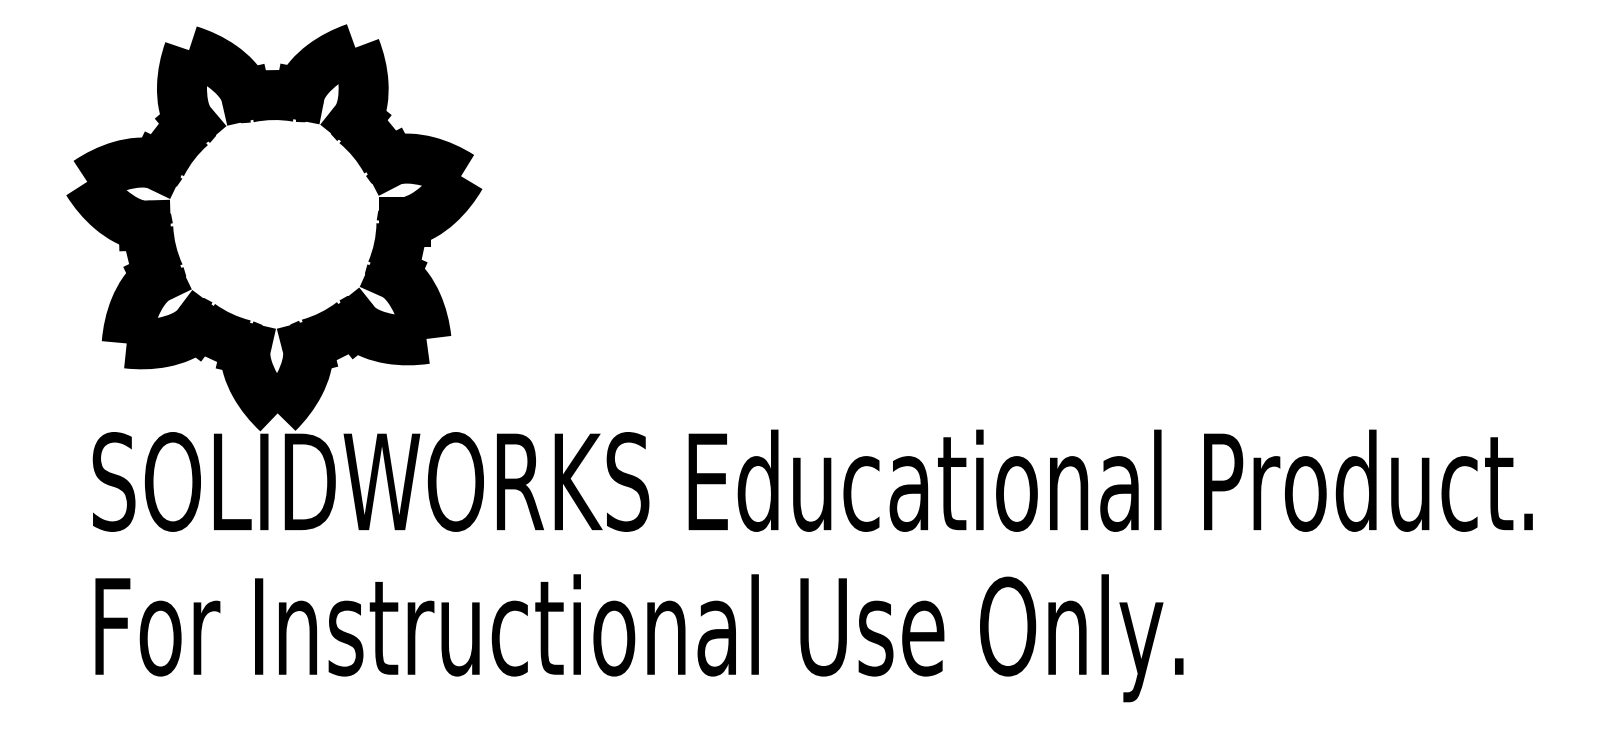
<metadata>
{"format":"dxf","ext":"dxf","renderer":"ezdxf+matplotlib","layout":"modelspace","background":"white","min_lineweight":24,"dpi":150}
</metadata>
<code>
0
SECTION
2
ENTITIES
0
SPLINE
8
0
210
0
220
0
230
1
70
     8
71
     3
72
    18
73
    14
74
     0
42
1e-09
43
1e-08
40
0
40
0
40
0
40
0
40
0.03125
40
0.03125
40
0.0625
40
0.0625
40
0.125
40
0.125
40
0.25
40
0.25
40
0.5
40
0.5
40
1
40
1
40
1
40
1
10
0.2366
20
-0.1054
30
0
10
0.238
20
-0.106
30
0
10
0.2392
20
-0.1068
30
0
10
0.2418
20
-0.1085
30
0
10
0.243
20
-0.1094
30
0
10
0.2466
20
-0.1122
30
0
10
0.2488
20
-0.1143
30
0
10
0.2553
20
-0.1206
30
0
10
0.2592
20
-0.1252
30
0
10
0.2701
20
-0.1398
30
0
10
0.276
20
-0.1504
30
0
10
0.2909
20
-0.1836
30
0
10
0.2967
20
-0.2074
30
0
10
0.2993
20
-0.2315
30
0
0
SPLINE
8
0
210
0
220
0
230
1
70
     8
71
     3
72
    18
73
    14
74
     0
42
1e-09
43
1e-08
40
0
40
0
40
0
40
0
40
0.5
40
0.5
40
0.75
40
0.75
40
0.875
40
0.875
40
0.9375
40
0.9375
40
0.9688
40
0.9688
40
1
40
1
40
1
40
1
10
0.2993
20
-0.2315
30
0
10
0.2754
20
-0.235
30
0
10
0.2508
20
-0.2354
30
0
10
0.215
20
-0.2294
30
0
10
0.2032
20
-0.2263
30
0
10
0.1864
20
-0.2194
30
0
10
0.1809
20
-0.2168
30
0
10
0.1731
20
-0.2121
30
0
10
0.1706
20
-0.2105
30
0
10
0.167
20
-0.2077
30
0
10
0.1658
20
-0.2067
30
0
10
0.1635
20
-0.2047
30
0
10
0.1624
20
-0.2037
30
0
10
0.1615
20
-0.2025
30
0
0
SPLINE
8
0
210
0
220
0
230
1
70
     8
71
     3
72
    18
73
    14
74
     0
42
1e-09
43
1e-08
40
0
40
0
40
0
40
0
40
0.03125
40
0.03125
40
0.0625
40
0.0625
40
0.125
40
0.125
40
0.25
40
0.25
40
0.5
40
0.5
40
1
40
1
40
1
40
1
10
0.06514
20
-0.2507
30
0
10
0.06552
20
-0.2522
30
0
10
0.06568
20
-0.2537
30
0
10
0.06593
20
-0.2567
30
0
10
0.06599
20
-0.2582
30
0
10
0.06602
20
-0.2627
30
0
10
0.06585
20
-0.2658
30
0
10
0.06492
20
-0.2748
30
0
10
0.06375
20
-0.2808
30
0
10
0.05912
20
-0.2983
30
0
10
0.05453
20
-0.3096
30
0
10
0.03784
20
-0.3419
30
0
10
0.02283
20
-0.3613
30
0
10
0.005662
20
-0.3784
30
0
0
SPLINE
8
0
210
0
220
0
230
1
70
     8
71
     3
72
    18
73
    14
74
     0
42
1e-09
43
1e-08
40
0
40
0
40
0
40
0
40
0.5
40
0.5
40
0.75
40
0.75
40
0.875
40
0.875
40
0.9375
40
0.9375
40
0.9687
40
0.9687
40
1
40
1
40
1
40
1
10
0.005662
20
-0.3784
30
0
10
-0.01201
20
-0.3618
30
0
10
-0.02759
20
-0.3429
30
0
10
-0.04524
20
-0.3111
30
0
10
-0.05017
20
-0.3
30
0
10
-0.05532
20
-0.2825
30
0
10
-0.05667
20
-0.2766
30
0
10
-0.05787
20
-0.2676
30
0
10
-0.05814
20
-0.2646
30
0
10
-0.05824
20
-0.2601
30
0
10
-0.05823
20
-0.2585
30
0
10
-0.05806
20
-0.2555
30
0
10
-0.05795
20
-0.254
30
0
10
-0.05761
20
-0.2525
30
0
0
SPLINE
8
0
210
0
220
0
230
1
70
     8
71
     3
72
    18
73
    14
74
     0
42
1e-09
43
1e-08
40
0
40
0
40
0
40
0
40
0.5
40
0.5
40
0.75
40
0.75
40
0.875
40
0.875
40
0.9375
40
0.9375
40
0.9688
40
0.9688
40
1
40
1
40
1
40
1
10
-0.2923
20
-0.2404
30
0
10
-0.2903
20
-0.2162
30
0
10
-0.2852
20
-0.1922
30
0
10
-0.2714
20
-0.1586
30
0
10
-0.2658
20
-0.1478
30
0
10
-0.2554
20
-0.1329
30
0
10
-0.2516
20
-0.1282
30
0
10
-0.2453
20
-0.1216
30
0
10
-0.2431
20
-0.1195
30
0
10
-0.2396
20
-0.1166
30
0
10
-0.2384
20
-0.1157
30
0
10
-0.2359
20
-0.1139
30
0
10
-0.2347
20
-0.1131
30
0
10
-0.2333
20
-0.1124
30
0
0
SPLINE
8
0
210
0
220
0
230
1
70
     8
71
     3
72
    18
73
    14
74
     0
42
1e-09
43
1e-08
40
0
40
0
40
0
40
0
40
0.03125
40
0.03125
40
0.0625
40
0.0625
40
0.125
40
0.125
40
0.25
40
0.25
40
0.5
40
0.5
40
1
40
1
40
1
40
1
10
-0.2588
20
-0.007764
30
0
10
-0.2604
20
-0.007809
30
0
10
-0.2619
20
-0.007624
30
0
10
-0.2649
20
-0.007202
30
0
10
-0.2664
20
-0.006923
30
0
10
-0.2708
20
-0.005944
30
0
10
-0.2737
20
-0.005101
30
0
10
-0.2823
20
-0.002182
30
0
10
-0.2879
20
0.000283
30
0
10
-0.304
20
0.008708
30
0
10
-0.3139
20
0.0157
30
0
10
-0.3417
20
0.03915
30
0
10
-0.3573
20
0.0581
30
0
10
-0.3701
20
0.07864
30
0
0
SPLINE
8
0
210
0
220
0
230
1
70
     8
71
     3
72
    18
73
    14
74
     0
42
1e-09
43
1e-08
40
0
40
0
40
0
40
0
40
0.5
40
0.5
40
0.75
40
0.75
40
0.875
40
0.875
40
0.9375
40
0.9375
40
0.9688
40
0.9688
40
1
40
1
40
1
40
1
10
-0.3701
20
0.07864
30
0
10
-0.35
20
0.09218
30
0
10
-0.3281
20
0.1032
30
0
10
-0.2932
20
0.1133
30
0
10
-0.2812
20
0.1156
30
0
10
-0.2631
20
0.1168
30
0
10
-0.257
20
0.1168
30
0
10
-0.248
20
0.1159
30
0
10
-0.245
20
0.1155
30
0
10
-0.2405
20
0.1146
30
0
10
-0.239
20
0.1143
30
0
10
-0.2361
20
0.1134
30
0
10
-0.2347
20
0.113
30
0
10
-0.2333
20
0.1123
30
0
0
SPLINE
8
0
210
0
220
0
230
1
70
     8
71
     3
72
    18
73
    14
74
     0
42
1e-09
43
1e-08
40
0
40
0
40
0
40
0
40
0.03125
40
0.03125
40
0.0625
40
0.0625
40
0.125
40
0.125
40
0.25
40
0.25
40
0.5
40
0.5
40
1
40
1
40
1
40
1
10
-0.1674
20
0.1975
30
0
10
-0.1684
20
0.1987
30
0
10
-0.1692
20
0.2
30
0
10
-0.1707
20
0.2026
30
0
10
-0.1714
20
0.2039
30
0
10
-0.1734
20
0.208
30
0
10
-0.1746
20
0.2108
30
0
10
-0.1777
20
0.2193
30
0
10
-0.1792
20
0.2252
30
0
10
-0.1827
20
0.2431
30
0
10
-0.1834
20
0.2552
30
0
10
-0.1824
20
0.2915
30
0
10
-0.1773
20
0.3155
30
0
10
-0.1692
20
0.3384
30
0
0
SPLINE
8
0
210
0
220
0
230
1
70
     8
71
     3
72
    18
73
    14
74
     0
42
1e-09
43
1e-08
40
0
40
0
40
0
40
0
40
0.5
40
0.5
40
0.75
40
0.75
40
0.875
40
0.875
40
0.9375
40
0.9375
40
0.9688
40
0.9688
40
1
40
1
40
1
40
1
10
-0.1692
20
0.3384
30
0
10
-0.1461
20
0.3311
30
0
10
-0.1239
20
0.3208
30
0
10
-0.09418
20
0.2999
30
0
10
-0.08491
20
0.2919
30
0
10
-0.0727
20
0.2785
30
0
10
-0.06892
20
0.2737
30
0
10
-0.06393
20
0.2661
30
0
10
-0.06238
20
0.2635
30
0
10
-0.06032
20
0.2595
30
0
10
-0.05967
20
0.2581
30
0
10
-0.05851
20
0.2553
30
0
10
-0.05795
20
0.2539
30
0
10
-0.05761
20
0.2524
30
0
0
SPLINE
8
0
210
0
220
0
230
1
70
     8
71
     3
72
    18
73
    14
74
     0
42
1e-09
43
1e-08
40
0
40
0
40
0
40
0
40
0.03125
40
0.03125
40
0.0625
40
0.0625
40
0.125
40
0.125
40
0.25
40
0.25
40
0.5
40
0.5
40
1
40
1
40
1
40
1
10
0.05009
20
0.254
30
0
10
0.05038
20
0.2555
30
0
10
0.0509
20
0.257
30
0
10
0.05198
20
0.2598
30
0
10
0.05258
20
0.2612
30
0
10
0.05452
20
0.2653
30
0
10
0.05599
20
0.2679
30
0
10
0.06075
20
0.2757
30
0
10
0.06439
20
0.2805
30
0
10
0.07619
20
0.2943
30
0
10
0.08522
20
0.3025
30
0
10
0.1143
20
0.3244
30
0
10
0.1362
20
0.3353
30
0
10
0.1591
20
0.3433
30
0
0
SPLINE
8
0
210
0
220
0
230
1
70
     8
71
     3
72
    18
73
    14
74
     0
42
1e-09
43
1e-08
40
0
40
0
40
0
40
0
40
0.5
40
0.5
40
0.75
40
0.75
40
0.875
40
0.875
40
0.9375
40
0.9375
40
0.9688
40
0.9688
40
1
40
1
40
1
40
1
10
0.1591
20
0.3433
30
0
10
0.1678
20
0.3207
30
0
10
0.1736
20
0.2969
30
0
10
0.1758
20
0.2606
30
0
10
0.1754
20
0.2484
30
0
10
0.1724
20
0.2305
30
0
10
0.1711
20
0.2245
30
0
10
0.1683
20
0.2159
30
0
10
0.1672
20
0.2131
30
0
10
0.1653
20
0.2089
30
0
10
0.1646
20
0.2076
30
0
10
0.1632
20
0.2049
30
0
10
0.1624
20
0.2036
30
0
10
0.1615
20
0.2024
30
0
0
SPLINE
8
0
210
0
220
0
230
1
70
     8
71
     3
72
    18
73
    14
74
     0
42
1e-09
43
1e-08
40
0
40
0
40
0
40
0
40
0.03125
40
0.03125
40
0.0625
40
0.0625
40
0.125
40
0.125
40
0.25
40
0.25
40
0.5
40
0.5
40
1
40
1
40
1
40
1
10
0.2299
20
0.1192
30
0
10
0.2312
20
0.1199
30
0
10
0.2327
20
0.1204
30
0
10
0.2356
20
0.1213
30
0
10
0.237
20
0.1217
30
0
10
0.2414
20
0.1228
30
0
10
0.2444
20
0.1233
30
0
10
0.2534
20
0.1244
30
0
10
0.2595
20
0.1246
30
0
10
0.2777
20
0.124
30
0
10
0.2897
20
0.122
30
0
10
0.3249
20
0.1129
30
0
10
0.3471
20
0.1026
30
0
10
0.3676
20
0.08965
30
0
0
SPLINE
8
0
210
0
220
0
230
1
70
     8
71
     3
72
    18
73
    14
74
     0
42
1e-09
43
1e-08
40
0
40
0
40
0
40
0
40
0.5
40
0.5
40
0.75
40
0.75
40
0.875
40
0.875
40
0.9375
40
0.9375
40
0.9687
40
0.9687
40
1
40
1
40
1
40
1
10
0.3676
20
0.08965
30
0
10
0.3554
20
0.06874
30
0
10
0.3404
20
0.04933
30
0
10
0.3134
20
0.02505
30
0
10
0.3036
20
0.01777
30
0
10
0.2877
20
0.008866
30
0
10
0.2823
20
0.006236
30
0
10
0.2738
20
0.003061
30
0
10
0.2709
20
0.002131
30
0
10
0.2665
20
0.00102
30
0
10
0.265
20
0.0006961
30
0
10
0.262
20
0.0001847
30
0
10
0.2605
20
-4.56e-05
30
0
10
0.259
20
-4.56e-05
30
0
0
SPLINE
8
0
210
0
220
0
230
1
70
     8
71
     3
72
    18
73
    14
74
     0
42
1e-09
43
1e-08
40
0
40
0
40
0
40
0
40
0.03125
40
0.03125
40
0.0625
40
0.0625
40
0.125
40
0.125
40
0.25
40
0.25
40
0.5
40
0.5
40
1
40
1
40
1
40
1
10
-0.1553
20
-0.2072
30
0
10
-0.1563
20
-0.2085
30
0
10
-0.1573
20
-0.2095
30
0
10
-0.1595
20
-0.2116
30
0
10
-0.1607
20
-0.2126
30
0
10
-0.1642
20
-0.2154
30
0
10
-0.1667
20
-0.2172
30
0
10
-0.1743
20
-0.2221
30
0
10
-0.1797
20
-0.2249
30
0
10
-0.1963
20
-0.2322
30
0
10
-0.208
20
-0.2357
30
0
10
-0.2437
20
-0.2428
30
0
10
-0.2682
20
-0.2431
30
0
10
-0.2923
20
-0.2404
30
0
0
LINE
8
0
10
0.2549
20
-4.56e-05
30
0
11
0.259
21
-4.56e-05
31
0
0
LINE
8
0
10
0.2366
20
-0.1054
30
0
11
0.2328
21
-0.1037
31
0
0
LINE
8
0
10
0.1589
20
-0.1993
30
0
11
0.1615
21
-0.2025
31
0
0
LINE
8
0
10
0.06514
20
-0.2507
30
0
11
0.06411
21
-0.2467
31
0
0
LINE
8
0
10
-0.0567
20
-0.2485
30
0
11
-0.05761
21
-0.2525
31
0
0
LINE
8
0
10
-0.1553
20
-0.2072
30
0
11
-0.1529
21
-0.204
31
0
0
LINE
8
0
10
-0.2296
20
-0.1106
30
0
11
-0.2333
21
-0.1124
31
0
0
LINE
8
0
10
-0.2588
20
-0.007764
30
0
11
-0.2547
21
-0.007642
31
0
0
LINE
8
0
10
-0.2296
20
0.1105
30
0
11
-0.2333
21
0.1123
31
0
0
LINE
8
0
10
-0.1674
20
0.1975
30
0
11
-0.1648
21
0.1944
31
0
0
LINE
8
0
10
-0.0567
20
0.2484
30
0
11
-0.05761
21
0.2524
31
0
0
LINE
8
0
10
0.05009
20
0.254
30
0
11
0.0493
21
0.25
31
0
0
LINE
8
0
10
0.1589
20
0.1992
30
0
11
0.1615
21
0.2024
31
0
0
LINE
8
0
10
0.2299
20
0.1192
30
0
11
0.2262
21
0.1173
31
0
0
ARC
8
0
10
0.2549
20
-0.004967
30
0
40
0.004921
50
90
51
178.9
0
ARC
8
0
10
1.327e-05
20
-4.56e-05
30
0
40
0.25
50
337.1
51
358.9
0
ARC
8
0
10
0.2348
20
-0.09924
30
0
40
0.004921
50
157.1
51
246
0
ARC
8
0
10
0.1551
20
-0.2024
30
0
40
0.004921
50
38.57
51
127.5
0
ARC
8
0
10
1.327e-05
20
-4.56e-05
30
0
40
0.25
50
285.7
51
307.5
0
ARC
8
0
10
0.06887
20
-0.2455
30
0
40
0.004921
50
105.7
51
194.6
0
ARC
8
0
10
-0.0615
20
-0.2474
30
0
40
0.004921
50
347.1
51
76.04
0
ARC
8
0
10
1.327e-05
20
-4.56e-05
30
0
40
0.25
50
234.2
51
256
0
ARC
8
0
10
-0.149
20
-0.2069
30
0
40
0.004921
50
54.24
51
143.1
0
ARC
8
0
10
-0.2318
20
-0.1062
30
0
40
0.004921
50
295.7
51
24.61
0
ARC
8
0
10
1.327e-05
20
-4.56e-05
30
0
40
0.25
50
182.8
51
204.6
0
ARC
8
0
10
-0.2546
20
-0.01256
30
0
40
0.004921
50
2.814
51
91.71
0
ARC
8
0
10
-0.2275
20
0.115
30
0
40
0.004921
50
244.3
51
333.2
0
ARC
8
0
10
1.327e-05
20
-4.56e-05
30
0
40
0.25
50
131.4
51
153.2
0
ARC
8
0
10
-0.1685
20
0.1912
30
0
40
0.004921
50
311.4
51
40.28
0
ARC
8
0
10
-0.0519
20
0.2495
30
0
40
0.004921
50
192.9
51
281.8
0
ARC
8
0
10
1.327e-05
20
-4.56e-05
30
0
40
0.25
50
79.96
51
101.8
0
ARC
8
0
10
0.04447
20
0.251
30
0
40
0.004921
50
260
51
348.9
0
ARC
8
0
10
0.1628
20
0.1962
30
0
40
0.004921
50
141.4
51
230.3
0
ARC
8
0
10
1.327e-05
20
-4.56e-05
30
0
40
0.25
50
28.53
51
50.32
0
ARC
8
0
10
0.224
20
0.1217
30
0
40
0.004921
50
208.5
51
297.4
0
MTEXT
8
0
10
-0.3701
20
-0.4185
30
0
40
0.1903
41
0
71
     1
72
     1
1
SOLIDWORKS Educational Product.
7
SLDTEXTSTYLE0
73
     1
44
1
0
MTEXT
8
0
10
-0.3701
20
-0.704
30
0
40
0.1903
41
0
71
     1
72
     1
1
For Instructional Use Only.
7
SLDTEXTSTYLE0
73
     1
44
1
0
ENDSEC
0
EOF

</code>
